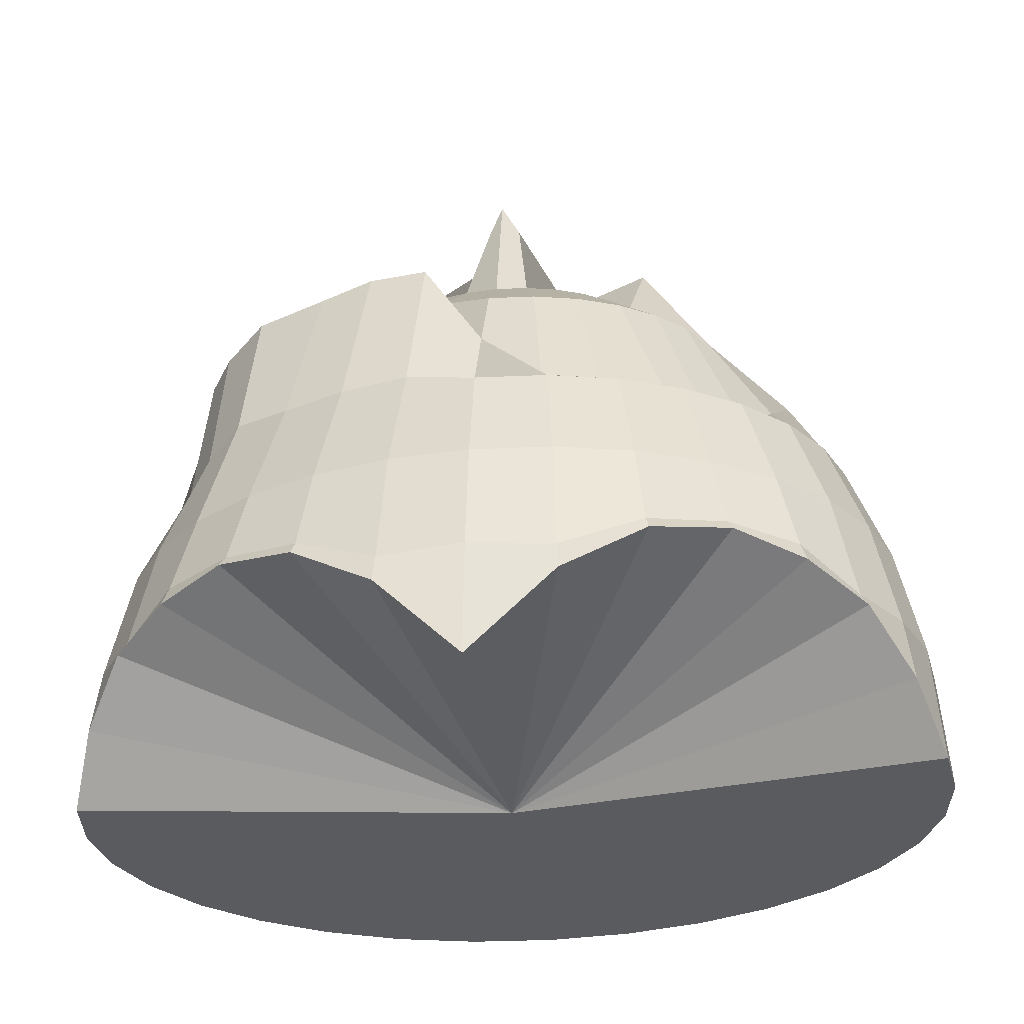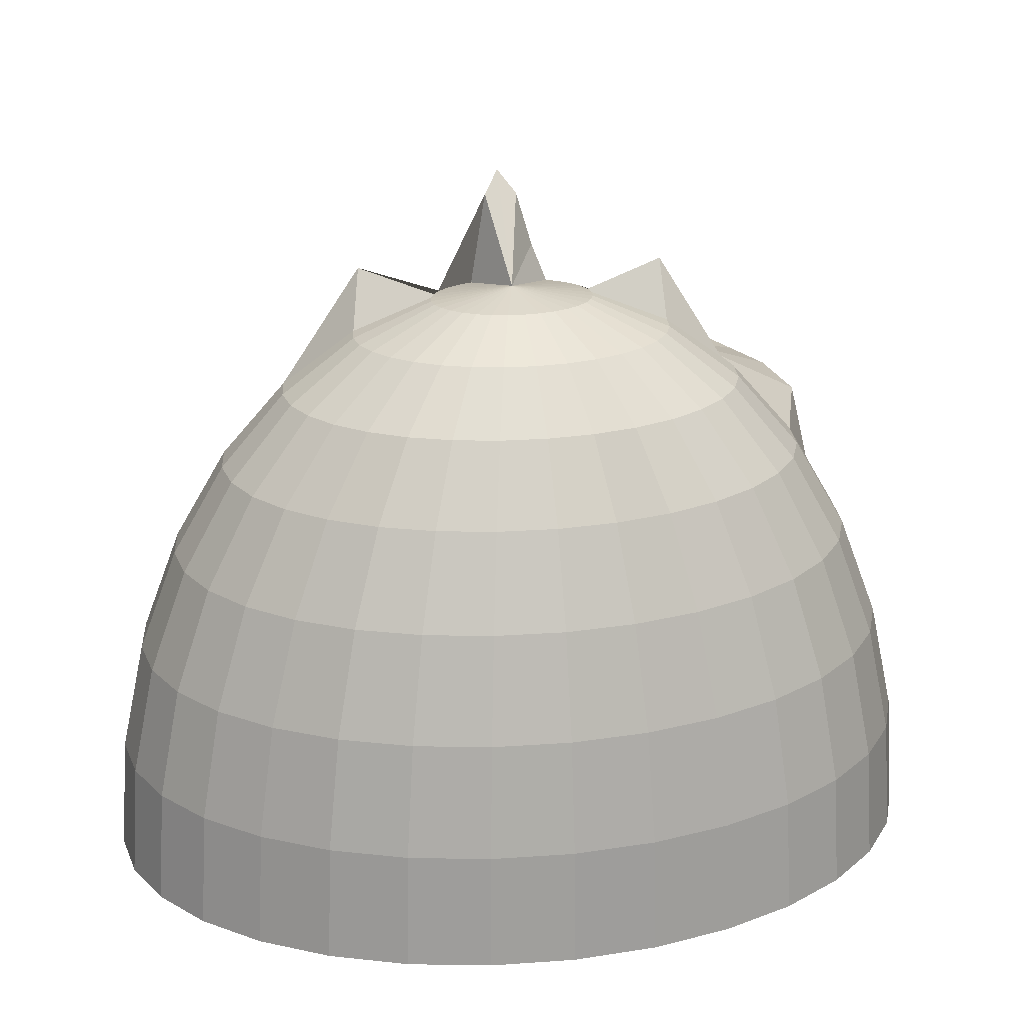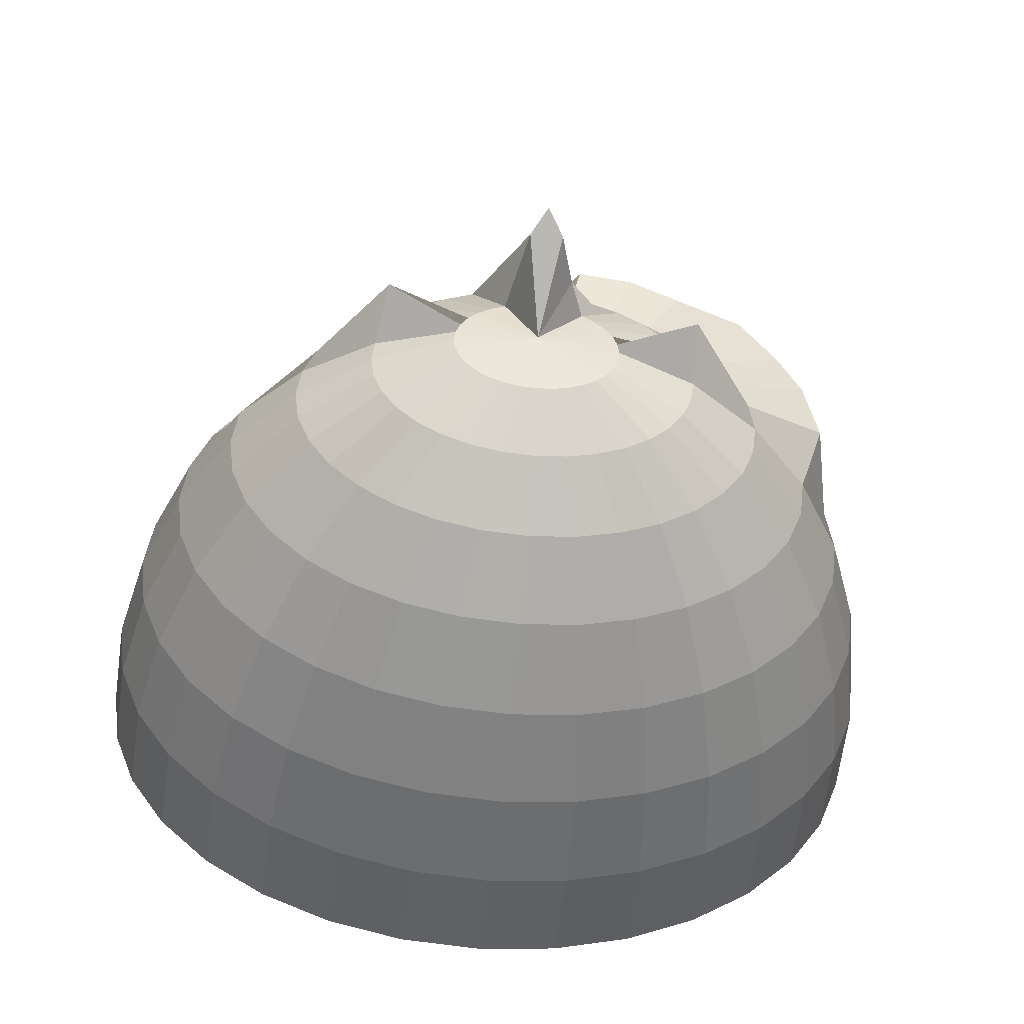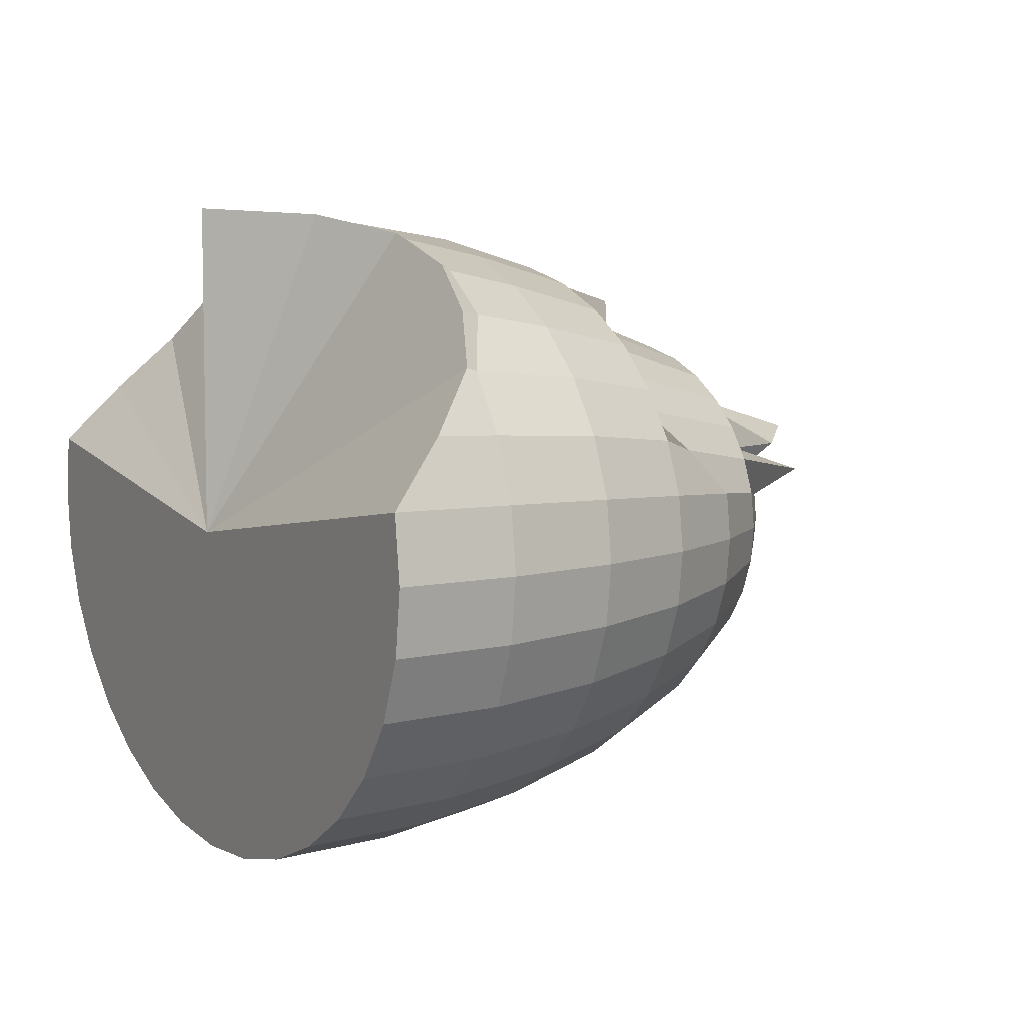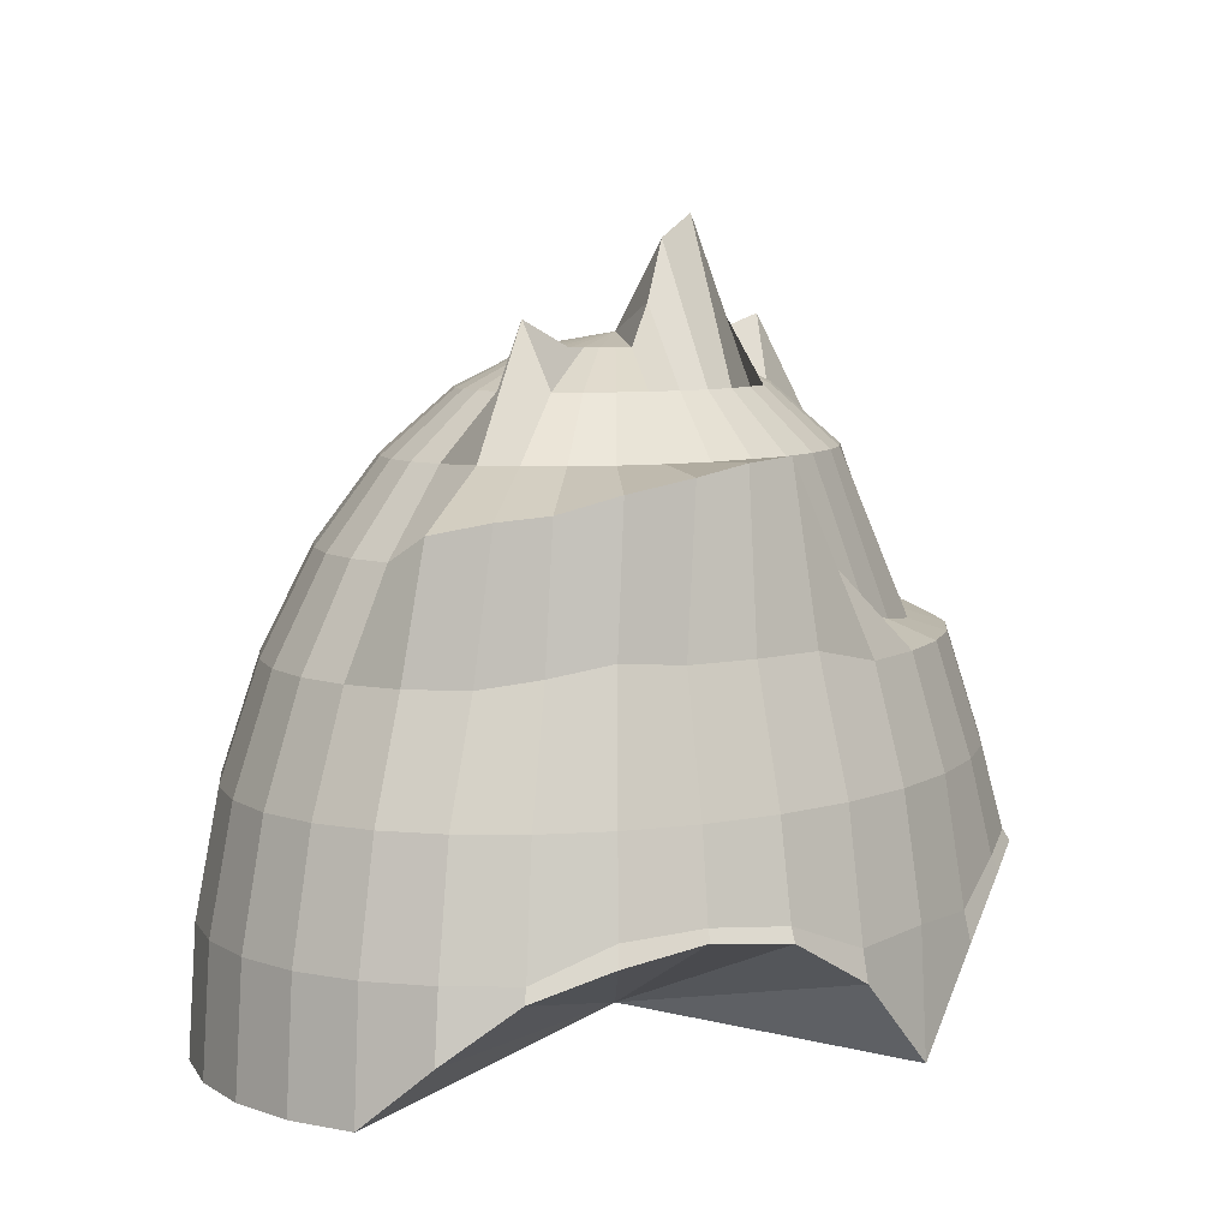
<metadata>
{"format":"obj","ext":"obj","renderer":"f3d","projection":"perspective","resolution":1024,"background":"white","views":[{"elev":-32.9,"azim":7.7,"up":"+Y"},{"elev":22.2,"azim":168.8,"up":"+Y"},{"elev":-44.7,"azim":174.0,"up":"+Z"},{"elev":6.7,"azim":60.5,"up":"+Z"},{"elev":7.4,"azim":-53.5,"up":"+Y"}]}
</metadata>
<code>
o Sphere.006
v -1e-06 1.309 -0.287
v -1e-06 1.389 -0.1463
v 0.03806 1.389 -0.1435
v 0.07466 1.309 -0.2815
v -1e-06 1.18 -0.4167
v 0.1084 1.18 -0.4087
v -1e-06 1.006 -0.5303
v 0.1379 1.006 -0.5201
v -1e-06 0.7935 -0.6236
v 0.1622 0.7935 -0.6116
v -1e-06 0.5515 -0.6929
v 0.1802 0.5515 -0.6796
v -1e-06 0.2888 -0.7356
v 0.1913 0.2888 -0.7215
v -1e-06 0.01571 -0.75
v 0.1951 0.01571 -0.7356
v -1e-06 1.416 1e-06
v 0.3753 0.2888 -0.6796
v 0.3827 0.01571 -0.6929
v 0.07466 1.389 -0.1352
v 0.1464 1.309 -0.2652
v 0.2126 1.18 -0.385
v 0.2706 1.006 -0.49
v 0.3182 0.7935 -0.5761
v 0.3536 0.5515 -0.6402
v 0.3928 1.006 -0.441
v 0.4619 0.7935 -0.5185
v 0.5133 0.5515 -0.5761
v 0.5449 0.2888 -0.6116
v 0.5556 0.01571 -0.6236
v 0.1084 1.389 -0.1217
v 0.2126 1.309 -0.2386
v 0.3087 1.18 -0.3465
v 0.1379 1.389 -0.1035
v 0.2706 1.309 -0.2029
v 0.3928 1.18 -0.2946
v 0.5 1.006 -0.375
v 0.5879 0.7935 -0.441
v 0.6533 0.5515 -0.49
v 0.6935 0.2888 -0.5201
v 0.7071 0.01571 -0.5303
v 0.5879 1.006 -0.2946
v 0.6913 0.7935 -0.3465
v 0.7682 0.5515 -0.385
v 0.8155 0.2888 -0.4087
v 0.8315 0.01571 -0.4167
v 0.1622 1.389 -0.08129
v 0.3182 1.309 -0.1595
v 0.4619 1.18 -0.2315
v 0.1802 1.389 -0.05599
v 0.3536 1.309 -0.1098
v 0.5133 1.18 -0.1595
v 0.6533 1.006 -0.2029
v 0.7682 0.7935 -0.2386
v 0.8536 0.5515 -0.2652
v 0.9061 0.2888 -0.2815
v 0.9239 0.01571 -0.287
v 0.8155 0.7935 -0.1217
v 0.9061 0.5515 -0.1352
v 0.9619 0.2888 -0.1435
v 0.9808 0.01571 -0.1463
v 0.1913 1.389 -0.02855
v 0.3753 1.309 -0.05599
v 0.5449 1.18 -0.08129
v 0.6935 1.006 -0.1035
v 0.1951 1.389 0
v 0.3827 1.309 0
v 0.5556 1.18 0
v 0.7071 1.006 0
v 0.8315 0.7935 0
v 0.9239 0.5515 0
v 0.9808 0.2888 -1e-06
v 1 0.01571 -1e-06
v 0.8155 0.7935 0.1217
v 0.9061 0.5515 0.1352
v 0.9619 0.2888 0.1435
v 0.9808 0.01571 0.1463
v 0.1913 1.389 0.02855
v 0.3753 1.309 0.05599
v 0.5449 1.18 0.08129
v 0.6935 1.006 0.1035
v 0.3536 1.448 0.1098
v 0.5133 1.18 0.1595
v 0.6533 0.9273 0.2029
v 0.7682 0.7935 0.2386
v 0.8536 0.5515 0.2652
v 0.9061 0.2888 0.2815
v 0.9239 0.1424 0.287
v 0.1802 1.389 0.05599
v 0.7682 0.5515 0.385
v 0.8155 0.2888 0.4087
v 0.8315 0.2583 0.4167
v 0.1622 1.389 0.08129
v 0.3182 1.309 0.1595
v 0.4619 1.18 0.2315
v 0.5879 0.8473 0.2946
v 0.6913 0.7935 0.3465
v 0.3928 1.18 0.2946
v 0.5 0.8296 0.375
v 0.5879 0.7935 0.441
v 0.6533 0.5515 0.49
v 0.6935 0.359 0.5201
v 0.7071 0.3145 0.5303
v 0.1379 1.389 0.1035
v 0.2706 1.309 0.2029
v 0.5449 0.3713 0.6116
v 0.5556 0.3467 0.6236
v 0.1084 1.389 0.1217
v 0.2126 1.309 0.2386
v 0.3087 1.18 0.3465
v 0.4256 0.8183 0.4449
v 0.4619 0.7935 0.5185
v 0.5133 0.5515 0.5761
v 0.2126 1.18 0.385
v 0.2706 0.8366 0.49
v 0.3182 0.7935 0.5761
v 0.3536 0.5515 0.6402
v 0.3753 0.3513 0.6796
v 0.3827 0.3218 0.6929
v 0.07466 1.389 0.1352
v 0.1464 1.309 0.2652
v 0.1913 0.2784 0.7215
v 0.1951 0.2126 0.7356
v 0.03806 1.604 0.1435
v 0.07466 1.309 0.2815
v 0.1084 1.18 0.4087
v 0.1379 0.8637 0.5201
v 0.1622 0.7935 0.6116
v 0.1802 0.5515 0.6796
v -1e-06 0.9726 0.5303
v -1e-06 0.7935 0.6236
v -1e-06 0.5515 0.6929
v -1e-06 0.2888 0.7356
v -1e-06 0.01571 0.75
v -1e-06 1.653 0.1863
v -1e-06 1.309 0.287
v -1e-06 1.18 0.4167
v -0.03806 1.604 0.1435
v -0.07466 1.309 0.2815
v -0.1084 1.18 0.4087
v -0.1379 1.193 0.5201
v -0.1611 0.8289 0.5976
v -0.1802 0.5515 0.6796
v -0.1913 0.2784 0.7215
v -0.1951 0.2126 0.7356
v -0.2706 1.187 0.51
v -0.3171 0.8289 0.5621
v -0.3536 0.5515 0.6402
v -0.3753 0.3513 0.6796
v -0.3827 0.3218 0.6929
v -0.07466 1.478 0.1352
v -0.1464 1.309 0.2652
v -0.2126 1.18 0.385
v -0.1084 1.389 0.1217
v -0.2126 1.309 0.2386
v -0.3087 1.18 0.3465
v -0.3928 1.166 0.4765
v -0.4608 0.8289 0.5045
v -0.5133 0.5515 0.5761
v -0.5449 0.3713 0.6116
v -0.5556 0.3467 0.6236
v -0.5879 0.8414 0.441
v -0.6533 0.5515 0.49
v -0.6935 0.359 0.5201
v -0.7071 0.3145 0.5303
v -0.1379 1.389 0.1035
v -0.2706 1.309 0.2029
v -0.3928 1.18 0.2946
v -0.5527 1.143 0.4295
v -0.3182 1.309 0.1595
v -0.4619 1.18 0.2315
v -0.6516 1.107 0.3444
v -0.6791 0.8149 0.3465
v -0.7682 0.5515 0.385
v -0.8155 0.2888 0.4087
v -0.8315 0.2583 0.4167
v -0.1622 1.389 0.08129
v -0.8536 0.5515 0.2652
v -0.9061 0.2888 0.2815
v -0.9239 0.1424 0.287
v -0.1802 1.389 0.05599
v -0.3536 1.309 0.1098
v -0.5133 1.18 0.1595
v -0.7098 1.094 0.2536
v -0.7512 0.7935 0.2386
v -0.3753 1.448 0.05599
v -0.5449 1.18 0.08129
v -0.7508 1.066 0.1279
v -0.8155 0.7935 0.1217
v -0.9061 0.5515 0.1352
v -0.9619 0.2888 0.1435
v -0.9808 0.01571 0.1463
v -0.1913 1.389 0.02855
v -0.9239 0.5515 0
v -0.9808 0.2888 -1e-06
v -1 0.01571 -1e-06
v -0.1951 1.389 0
v -0.3827 1.309 0
v -0.5556 1.18 0
v -0.7071 1.006 0
v -0.8315 0.7935 0
v -0.5449 1.18 -0.08129
v -0.6935 1.006 -0.1035
v -0.8155 0.7935 -0.1217
v -0.9061 0.5515 -0.1352
v -0.9619 0.2888 -0.1435
v -0.9808 0.01571 -0.1463
v -0.1913 1.389 -0.02855
v -0.3753 1.309 -0.05599
v -0.9061 0.2888 -0.2815
v -0.9239 0.01571 -0.287
v -0.1802 1.389 -0.05599
v -0.3536 1.309 -0.1098
v -0.5133 1.18 -0.1595
v -0.6533 1.006 -0.2029
v -0.7682 0.7935 -0.2386
v -0.8536 0.5515 -0.2652
v -0.4619 1.18 -0.2315
v -0.5879 1.006 -0.2946
v -0.6913 0.7935 -0.3465
v -0.7682 0.5515 -0.385
v -0.8155 0.2888 -0.4087
v -0.8315 0.01571 -0.4167
v -0.1622 1.389 -0.08129
v -0.3182 1.309 -0.1595
v -0.6935 0.2888 -0.5201
v -0.7071 0.01571 -0.5303
v -0.1379 1.389 -0.1035
v -0.2706 1.309 -0.2029
v -0.3928 1.18 -0.2946
v -0.5 1.006 -0.375
v -0.5879 0.7935 -0.441
v -0.6533 0.5515 -0.49
v -0.3928 1.006 -0.441
v -0.4619 0.7935 -0.5185
v -0.5133 0.5515 -0.5761
v -0.5449 0.2888 -0.6116
v -0.5556 0.01571 -0.6236
v -0.1084 1.389 -0.1217
v -0.2126 1.309 -0.2386
v -0.3087 1.18 -0.3465
v -0.07466 1.389 -0.1352
v -0.1464 1.309 -0.2652
v -0.2126 1.18 -0.385
v -0.2706 1.006 -0.49
v -0.3182 0.7935 -0.5761
v -0.3536 0.5515 -0.6402
v -0.3753 0.2888 -0.6796
v -0.3827 0.01571 -0.6929
v -0.1622 0.7935 -0.6116
v -0.1802 0.5515 -0.6796
v -0.1913 0.2888 -0.7215
v -0.1951 0.01571 -0.7356
v -0.03806 1.389 -0.1435
v -0.07466 1.309 -0.2815
v -0.1084 1.18 -0.4087
v -0.1379 1.006 -0.5201
v 0 0.01571 0
f 1 2 3 4
f 5 1 4 6
f 7 5 6 8
f 9 7 8 10
f 11 9 10 12
f 13 11 12 14
f 15 13 14 16
f 2 17 3
f 16 14 18 19
f 3 17 20
f 4 3 20 21
f 6 4 21 22
f 8 6 22 23
f 10 8 23 24
f 12 10 24 25
f 14 12 25 18
f 24 23 26 27
f 25 24 27 28
f 18 25 28 29
f 19 18 29 30
f 20 17 31
f 21 20 31 32
f 22 21 32 33
f 23 22 33 26
f 31 17 34
f 32 31 34 35
f 33 32 35 36
f 26 33 36 37
f 27 26 37 38
f 28 27 38 39
f 29 28 39 40
f 30 29 40 41
f 38 37 42 43
f 39 38 43 44
f 40 39 44 45
f 41 40 45 46
f 34 17 47
f 35 34 47 48
f 36 35 48 49
f 37 36 49 42
f 48 47 50 51
f 49 48 51 52
f 42 49 52 53
f 43 42 53 54
f 44 43 54 55
f 45 44 55 56
f 46 45 56 57
f 47 17 50
f 55 54 58 59
f 56 55 59 60
f 57 56 60 61
f 50 17 62
f 51 50 62 63
f 52 51 63 64
f 53 52 64 65
f 54 53 65 58
f 63 62 66 67
f 64 63 67 68
f 65 64 68 69
f 58 65 69 70
f 59 58 70 71
f 60 59 71 72
f 61 60 72 73
f 62 17 66
f 71 70 74 75
f 72 71 75 76
f 73 72 76 77
f 66 17 78
f 67 66 78 79
f 68 67 79 80
f 69 68 80 81
f 70 69 81 74
f 80 79 82 83
f 81 80 83 84
f 74 81 84 85
f 75 74 85 86
f 76 75 86 87
f 77 76 87 88
f 78 17 89
f 79 78 89 82
f 87 86 90 91
f 88 87 91 92
f 89 17 93
f 82 89 93 94
f 83 82 94 95
f 84 83 95 96
f 85 84 96 97
f 86 85 97 90
f 96 95 98 99
f 97 96 99 100
f 90 97 100 101
f 91 90 101 102
f 92 91 102 103
f 93 17 104
f 94 93 104 105
f 95 94 105 98
f 103 102 106 107
f 104 17 108
f 105 104 108 109
f 98 105 109 110
f 99 98 110 111
f 100 99 111 112
f 101 100 112 113
f 102 101 113 106
f 111 110 114 115
f 112 111 115 116
f 113 112 116 117
f 106 113 117 118
f 107 106 118 119
f 108 17 120
f 109 108 120 121
f 110 109 121 114
f 119 118 122 123
f 120 17 124
f 121 120 124 125
f 114 121 125 126
f 115 114 126 127
f 116 115 127 128
f 117 116 128 129
f 118 117 129 122
f 128 127 130 131
f 129 128 131 132
f 122 129 132 133
f 123 122 133 134
f 124 17 135
f 125 124 135 136
f 126 125 136 137
f 127 126 137 130
f 135 17 138
f 136 135 138 139
f 137 136 139 140
f 130 137 140 141
f 131 130 141 142
f 132 131 142 143
f 133 132 143 144
f 134 133 144 145
f 142 141 146 147
f 143 142 147 148
f 144 143 148 149
f 145 144 149 150
f 138 17 151
f 139 138 151 152
f 140 139 152 153
f 141 140 153 146
f 152 151 154 155
f 153 152 155 156
f 146 153 156 157
f 147 146 157 158
f 148 147 158 159
f 149 148 159 160
f 150 149 160 161
f 151 17 154
f 159 158 162 163
f 160 159 163 164
f 161 160 164 165
f 154 17 166
f 155 154 166 167
f 156 155 167 168
f 157 156 168 169
f 158 157 169 162
f 168 167 170 171
f 169 168 171 172
f 162 169 172 173
f 163 162 173 174
f 164 163 174 175
f 165 164 175 176
f 166 17 177
f 167 166 177 170
f 175 174 178 179
f 176 175 179 180
f 177 17 181
f 170 177 181 182
f 171 170 182 183
f 172 171 183 184
f 173 172 184 185
f 174 173 185 178
f 183 182 186 187
f 184 183 187 188
f 185 184 188 189
f 178 185 189 190
f 179 178 190 191
f 180 179 191 192
f 181 17 193
f 182 181 193 186
f 191 190 194 195
f 192 191 195 196
f 193 17 197
f 186 193 197 198
f 187 186 198 199
f 188 187 199 200
f 189 188 200 201
f 190 189 201 194
f 200 199 202 203
f 201 200 203 204
f 194 201 204 205
f 195 194 205 206
f 196 195 206 207
f 197 17 208
f 198 197 208 209
f 199 198 209 202
f 207 206 210 211
f 208 17 212
f 209 208 212 213
f 202 209 213 214
f 203 202 214 215
f 204 203 215 216
f 205 204 216 217
f 206 205 217 210
f 215 214 218 219
f 216 215 219 220
f 217 216 220 221
f 210 217 221 222
f 211 210 222 223
f 212 17 224
f 213 212 224 225
f 214 213 225 218
f 223 222 226 227
f 224 17 228
f 225 224 228 229
f 218 225 229 230
f 219 218 230 231
f 220 219 231 232
f 221 220 232 233
f 222 221 233 226
f 232 231 234 235
f 233 232 235 236
f 226 233 236 237
f 227 226 237 238
f 228 17 239
f 229 228 239 240
f 230 229 240 241
f 231 230 241 234
f 240 239 242 243
f 241 240 243 244
f 234 241 244 245
f 235 234 245 246
f 236 235 246 247
f 237 236 247 248
f 238 237 248 249
f 239 17 242
f 247 246 250 251
f 248 247 251 252
f 249 248 252 253
f 242 17 254
f 243 242 254 255
f 244 243 255 256
f 245 244 256 257
f 246 245 257 250
f 255 254 2 1
f 256 255 1 5
f 257 256 5 7
f 250 257 7 9
f 251 250 9 11
f 252 251 11 13
f 253 252 13 15
f 254 17 2
f 19 30 258
f 30 41 258
f 41 46 258
f 46 57 258
f 57 61 258
f 61 73 258
f 73 77 258
f 77 88 258
f 88 92 258
f 92 103 258
f 103 107 258
f 107 119 258
f 119 123 258
f 123 134 258
f 134 145 258
f 145 150 258
f 150 161 258
f 161 165 258
f 165 176 258
f 176 180 258
f 180 192 258
f 192 196 258
f 196 207 258
f 207 211 258
f 211 223 258
f 223 227 258
f 227 238 258
f 238 249 258
f 249 253 258
f 253 15 258
f 15 16 258
f 16 19 258

</code>
